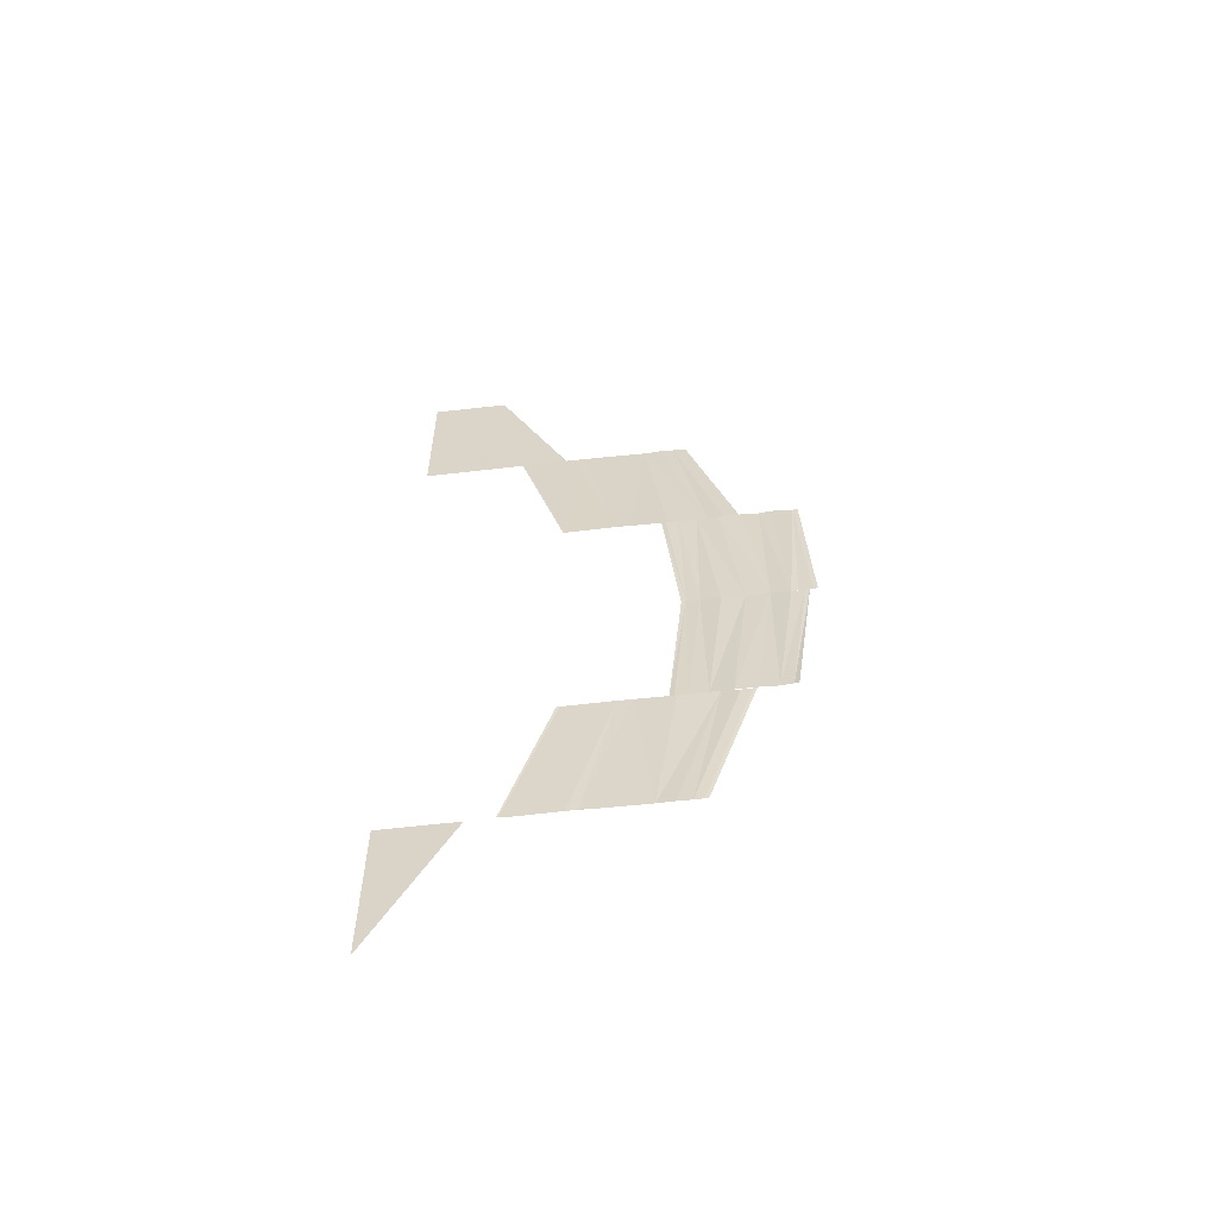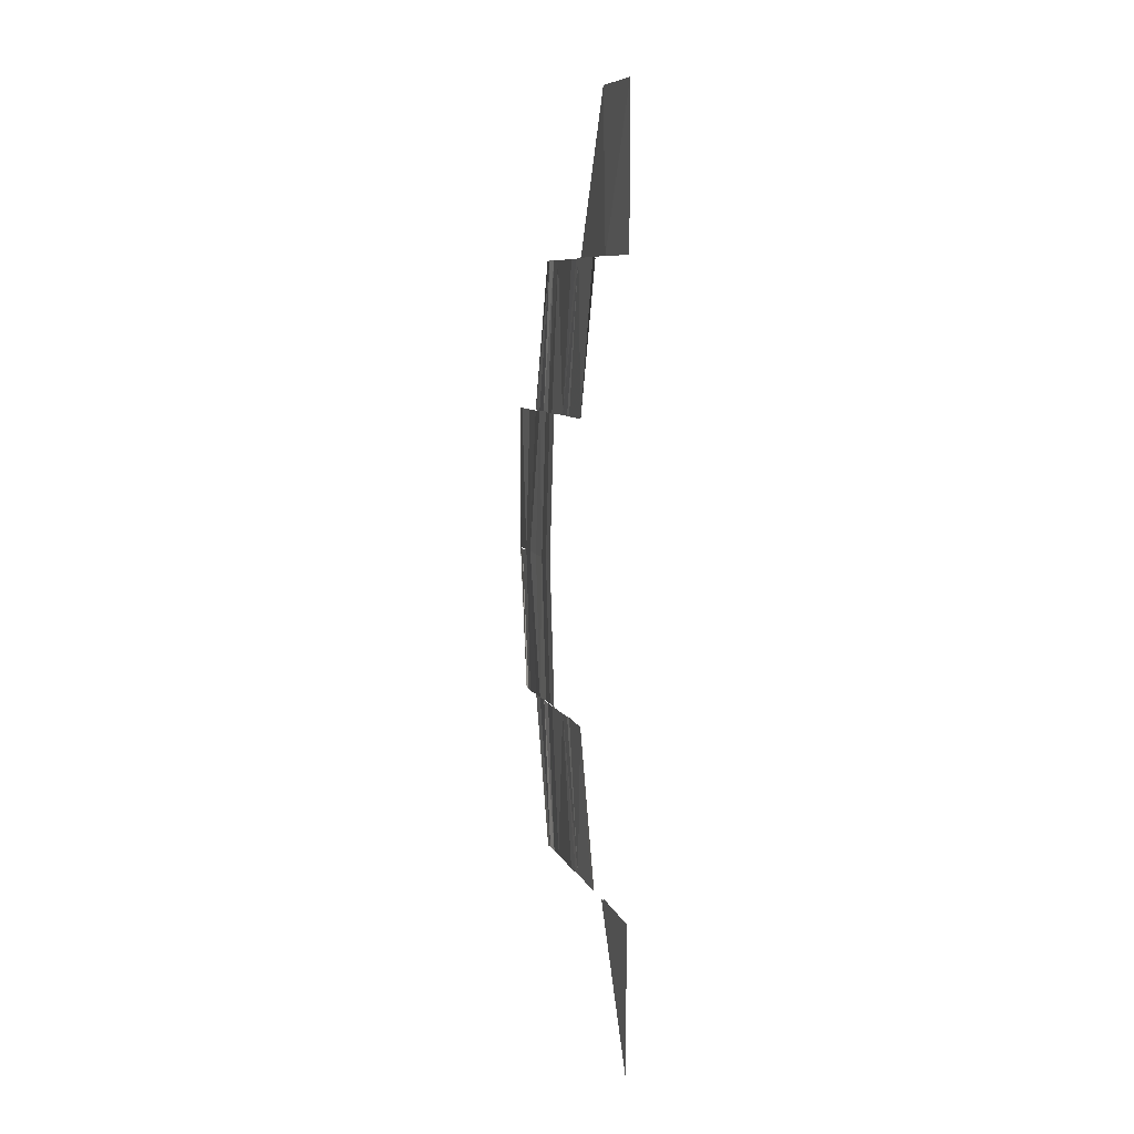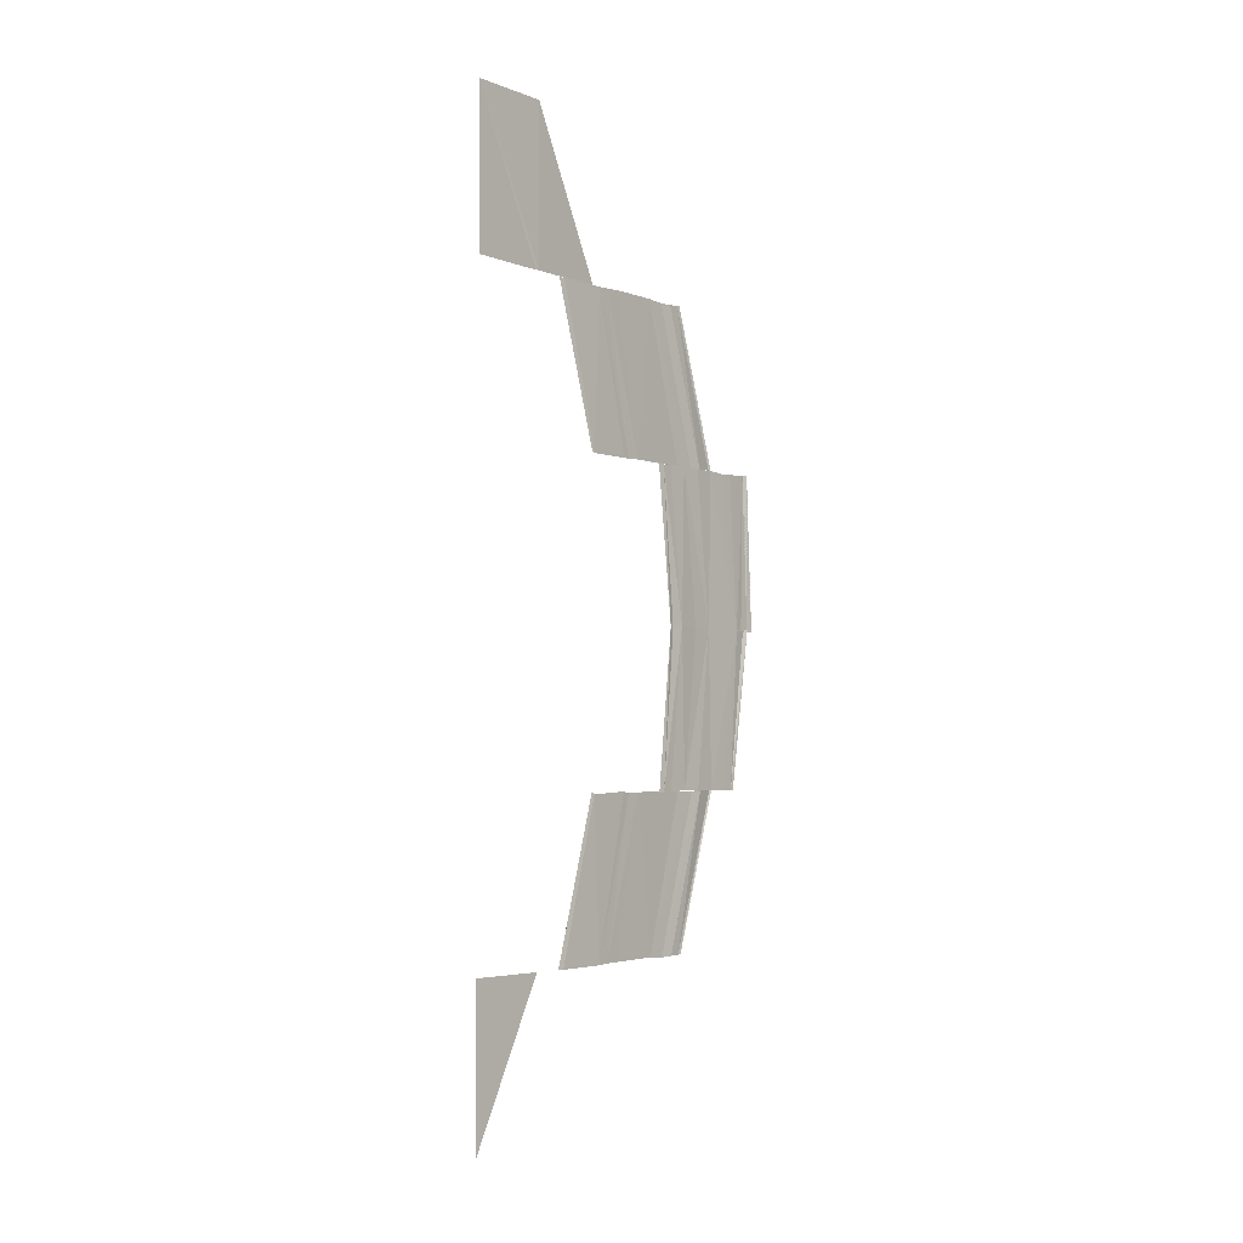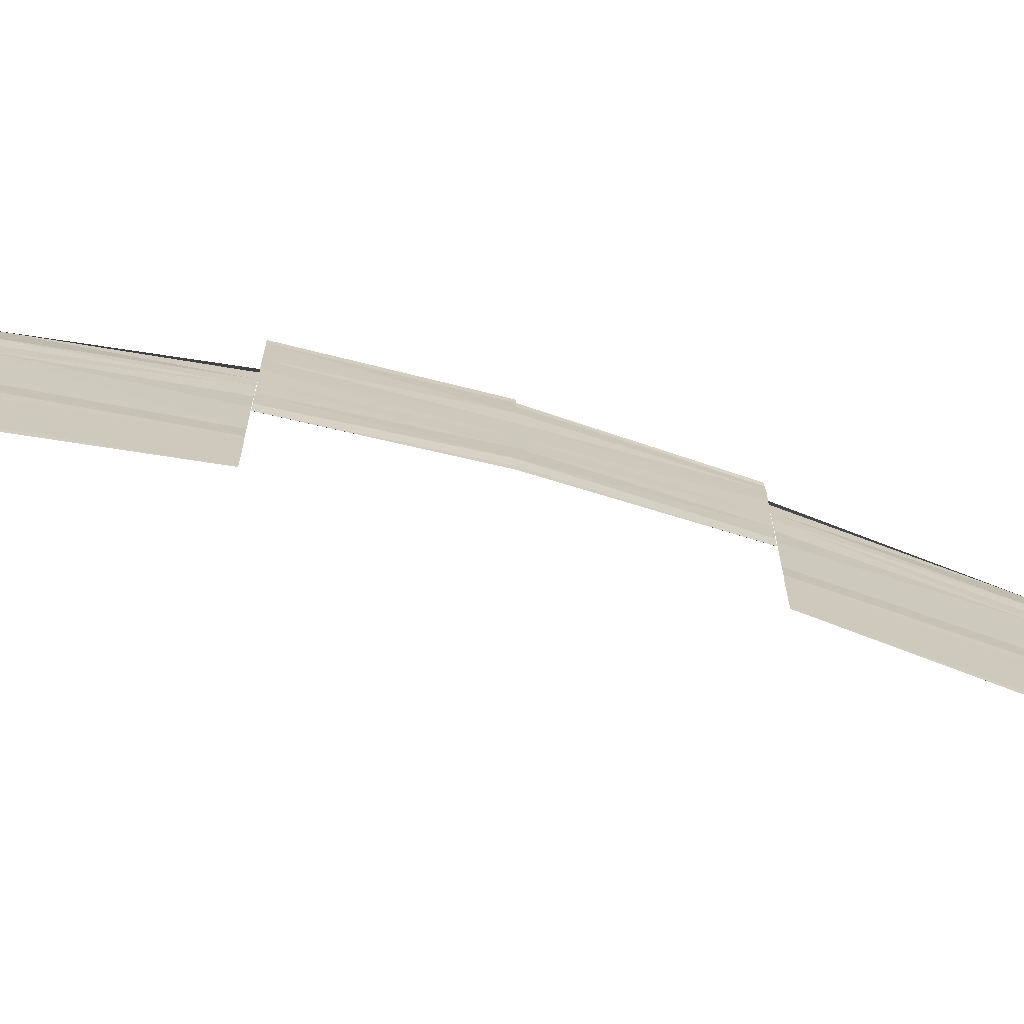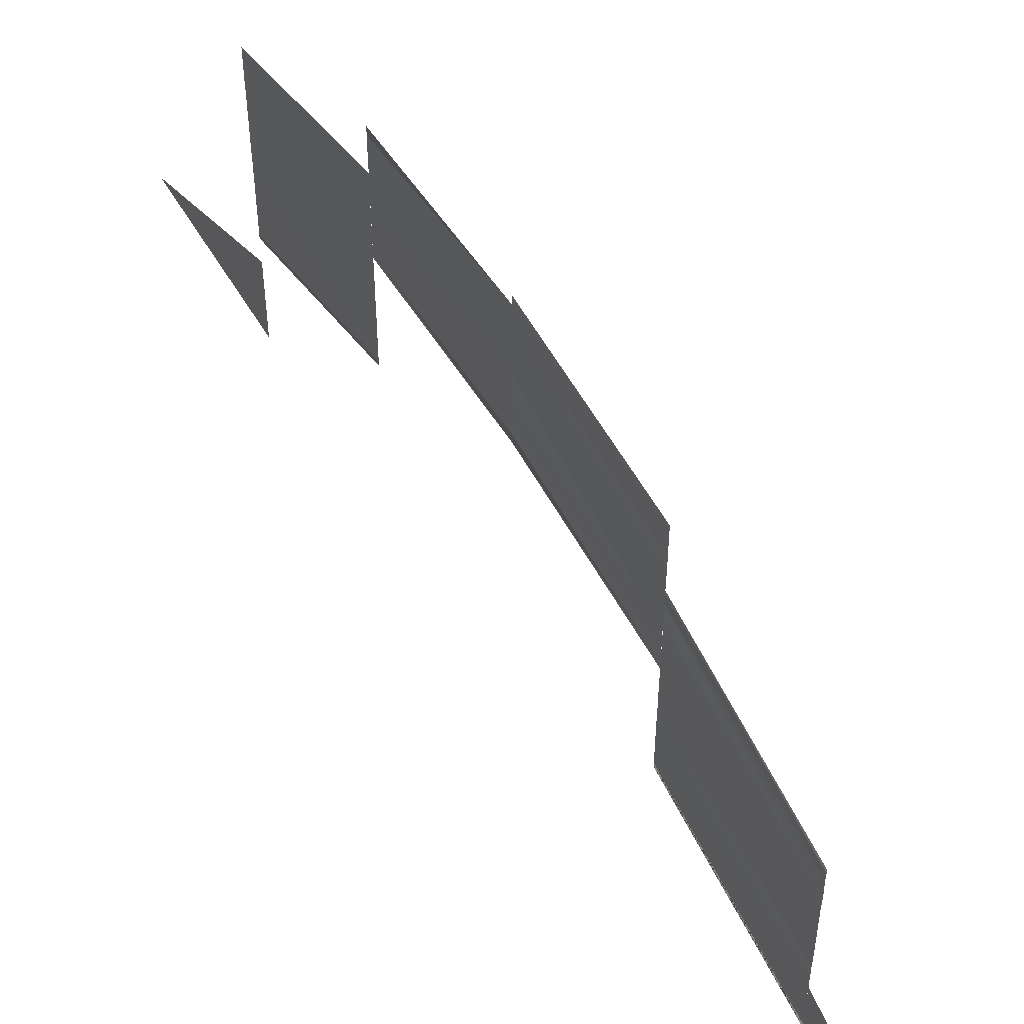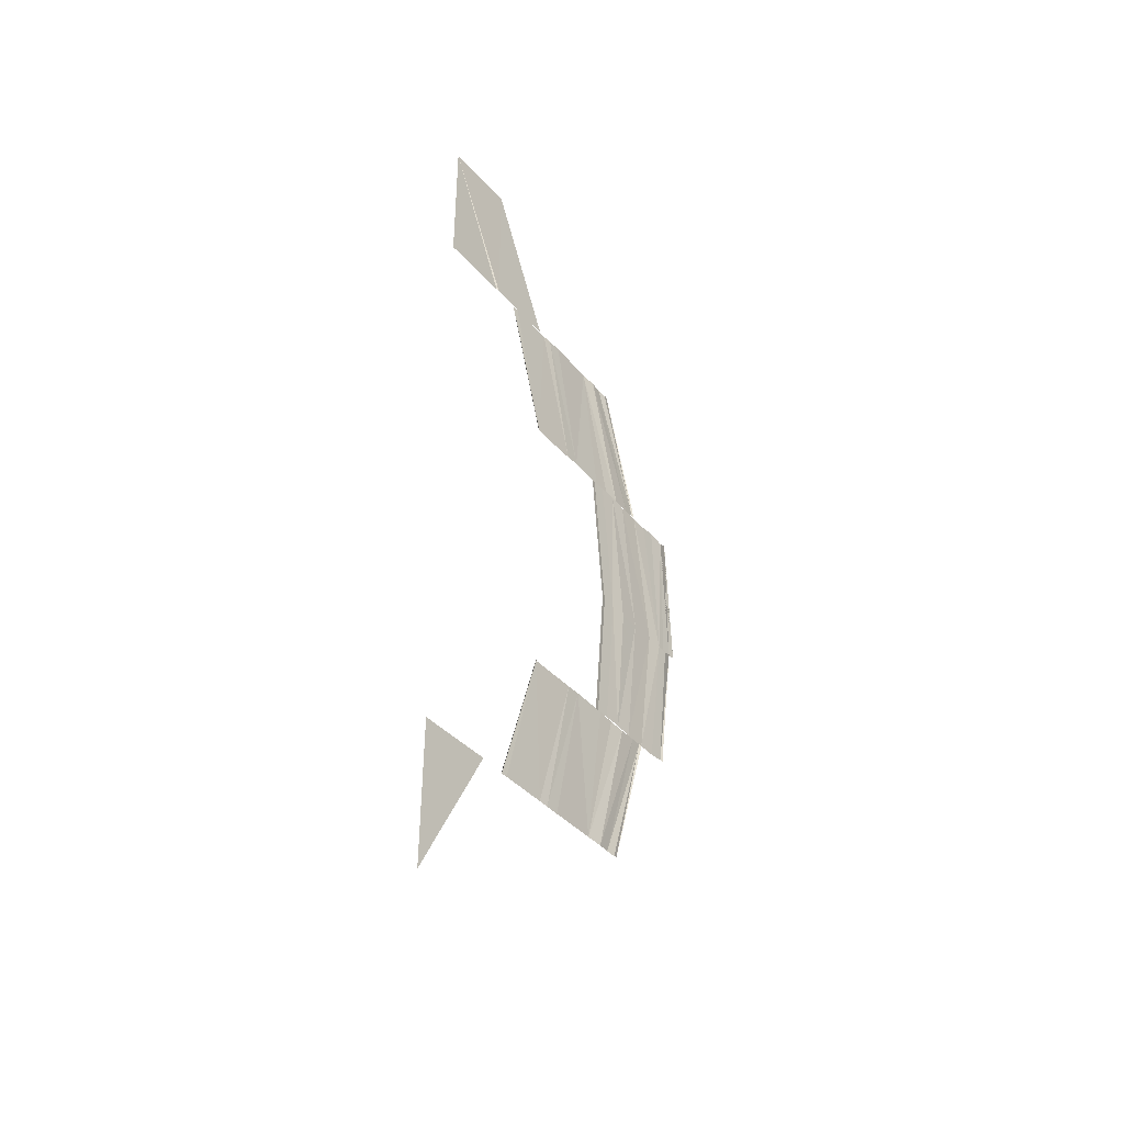
<metadata>
{"format":"obj","ext":"obj","renderer":"f3d","projection":"perspective","resolution":1024,"background":"white","views":[{"elev":-58.3,"azim":-83.3,"up":"+Y"},{"elev":7.7,"azim":164.1,"up":"+Y"},{"elev":-3.5,"azim":-140.3,"up":"+Y"},{"elev":-70.6,"azim":-105.2,"up":"+Z"},{"elev":56.2,"azim":149.9,"up":"+Z"},{"elev":-40.8,"azim":-143.4,"up":"+Y"}]}
</metadata>
<code>
o 923
v 2204 1855 7.235
v 2204 1855 7.235
v 2204 1855 7.23
v 2204 1855 7.235
v 2204 1855 7.235
v 2204 1855 7.24
v 2204 1855 7.235
v 2204 1855 7.24
v 2204 1855 7.235
v 2204 1855 7.24
v 2204 1855 7.235
v 2204 1855 7.23
v 2204 1855 7.235
v 2204 1855 7.23
v 2204 1855 7.235
v 2204 1855 7.23
v 2204 1855 7.235
v 2204 1855 7.23
v 2204 1855 7.241
v 2204 1855 7.24
v 2204 1855 7.237
v 2204 1855 7.24
v 2204 1855 7.237
v 2204 1855 7.237
v 2204 1855 7.24
v 2204 1855 7.237
v 2204 1855 7.237
v 2204 1855 7.237
v 2204 1855 7.237
v 2204 1855 7.24
v 2204 1855 7.237
v 2204 1855 7.245
v 2204 1855 7.244
v 2204 1855 7.241
v 2204 1855 7.243
v 2204 1855 7.241
v 2204 1855 7.241
v 2204 1855 7.24
v 2204 1855 7.243
v 2204 1855 7.241
v 2204 1855 7.243
v 2204 1855 7.241
v 2204 1855 7.241
v 2204 1855 7.244
v 2204 1855 7.243
v 2204 1855 7.242
v 2204 1855 7.241
v 2204 1855 7.248
v 2204 1855 7.251
v 2204 1855 7.248
v 2204 1855 7.251
v 2204 1855 7.248
v 2204 1855 7.25
v 2204 1855 7.247
v 2204 1855 7.246
v 2204 1855 7.249
v 2204 1855 7.246
v 2204 1855 7.248
v 2204 1855 7.245
v 2204 1855 7.244
v 2204 1855 7.247
v 2204 1855 7.245
v 2204 1855 7.248
v 2204 1855 7.245
v 2204 1855 7.249
v 2204 1855 7.248
v 2204 1855 7.246
v 2204 1855 7.247
v 2204 1855 7.25
v 2204 1855 7.247
v 2204 1855 7.251
v 2204 1855 7.248
v 2204 1855 7.248
v 2204 1855 7.251
v 2204 1855 7.248
v 2204 1855 7.255
v 2204 1855 7.254
v 2204 1855 7.253
v 2204 1855 7.253
v 2204 1855 7.254
v 2204 1855 7.253
v 2204 1855 7.253
v 2204 1855 7.253
v 2204 1855 7.251
v 2204 1855 7.253
v 2204 1855 7.251
v 2204 1855 7.251
v 2204 1855 7.25
v 2204 1855 7.249
v 2204 1855 7.25
v 2204 1855 7.249
v 2204 1855 7.248
v 2204 1855 7.247
v 2204 1855 7.247
v 2204 1855 7.246
v 2204 1855 7.247
v 2204 1855 7.248
v 2204 1855 7.247
v 2204 1855 7.251
v 2204 1855 7.25
v 2204 1855 7.253
v 2204 1855 7.251
v 2204 1855 7.25
v 2204 1855 7.25
v 2204 1855 7.249
v 2204 1855 7.247
v 2204 1855 7.248
v 2204 1855 7.247
v 2204 1855 7.248
v 2204 1855 7.247
v 2204 1855 7.246
v 2204 1855 7.247
v 2204 1855 7.246
v 2204 1855 7.255
v 2204 1855 7.256
v 2204 1855 7.255
v 2204 1855 7.255
v 2204 1855 7.255
v 2204 1855 7.254
v 2204 1855 7.255
v 2204 1855 7.254
v 2204 1855 7.255
v 2204 1855 7.255
v 2204 1855 7.255
v 2204 1855 7.256
v 2204 1855 7.255
v 2204 1855 7.255
v 2204 1855 7.253
v 2204 1855 7.255
v 2204 1855 7.254
v 2204 1855 7.255
v 2204 1855 7.253
v 2204 1855 7.254
v 2204 1855 7.251
v 2204 1855 7.253
v 2204 1855 7.251
v 2204 1855 7.25
v 2204 1855 7.251
v 2204 1855 7.249
v 2204 1855 7.25
v 2204 1855 7.248
v 2204 1855 7.247
v 2204 1855 7.248
v 2204 1855 7.247
v 2204 1855 7.248
v 2204 1855 7.247
v 2204 1855 7.246
v 2204 1855 7.247
v 2204 1855 7.255
v 2204 1855 7.254
v 2204 1855 7.255
v 2204 1855 7.253
v 2204 1855 7.255
v 2204 1855 7.253
v 2204 1855 7.254
v 2204 1855 7.253
v 2204 1855 7.251
v 2204 1855 7.253
v 2204 1855 7.25
v 2204 1855 7.251
v 2204 1855 7.25
v 2204 1855 7.249
v 2204 1855 7.25
v 2204 1855 7.247
v 2204 1855 7.248
v 2204 1855 7.248
v 2204 1855 7.247
v 2204 1855 7.246
v 2204 1855 7.247
v 2204 1855 7.248
v 2204 1855 7.251
v 2204 1855 7.248
v 2204 1855 7.251
v 2204 1855 7.248
v 2204 1855 7.251
v 2204 1855 7.247
v 2204 1855 7.25
v 2204 1855 7.249
v 2204 1855 7.246
v 2204 1855 7.249
v 2204 1855 7.245
v 2204 1855 7.248
v 2204 1855 7.248
v 2204 1855 7.247
v 2204 1855 7.244
v 2204 1855 7.245
v 2204 1855 7.248
v 2204 1855 7.246
v 2204 1855 7.249
v 2204 1855 7.248
v 2204 1855 7.25
v 2204 1855 7.247
v 2204 1855 7.25
v 2204 1855 7.248
v 2204 1855 7.251
v 2204 1855 7.251
v 2204 1855 7.248
v 2204 1855 7.251
v 2204 1855 7.245
v 2204 1855 7.242
v 2204 1855 7.244
v 2204 1855 7.241
v 2204 1855 7.244
v 2204 1855 7.243
v 2204 1855 7.241
v 2204 1855 7.241
v 2204 1855 7.243
v 2204 1855 7.243
v 2204 1855 7.24
v 2204 1855 7.241
v 2204 1855 7.243
v 2204 1855 7.241
v 2204 1855 7.244
v 2204 1855 7.243
v 2204 1855 7.241
v 2204 1855 7.237
v 2204 1855 7.24
v 2204 1855 7.237
v 2204 1855 7.24
v 2204 1855 7.24
v 2204 1855 7.237
v 2204 1855 7.237
v 2204 1855 7.24
v 2204 1855 7.237
v 2204 1855 7.24
v 2204 1855 7.237
v 2204 1855 7.24
v 2204 1855 7.23
v 2204 1855 7.23
v 2204 1855 7.235
v 2204 1855 7.23
v 2204 1855 7.23
v 2204 1855 7.235
f 1 2 3
f 4 5 3
f 1 6 7
f 7 8 9
f 8 10 11
f 12 13 14
f 14 15 16
f 15 17 18
f 19 20 21
f 22 20 21
f 23 22 24
f 25 19 26
f 27 25 26
f 28 25 29
f 25 30 31
f 32 33 34
f 35 33 34
f 36 35 37
f 36 35 38
f 38 39 40
f 39 41 42
f 43 44 40
f 44 45 42
f 44 32 46
f 47 44 46
f 48 49 50
f 49 51 52
f 53 51 52
f 54 53 50
f 54 53 55
f 53 56 57
f 58 56 57
f 59 58 55
f 59 58 60
f 60 61 62
f 61 63 64
f 65 66 64
f 67 65 62
f 67 65 68
f 65 69 70
f 71 69 70
f 72 71 68
f 72 71 73
f 71 74 75
f 76 77 78
f 79 77 78
f 80 76 81
f 82 80 81
f 83 80 84
f 80 85 86
f 87 85 86
f 88 87 84
f 88 87 89
f 87 90 91
f 92 90 91
f 93 92 89
f 93 92 94
f 95 96 94
f 92 97 98
f 96 97 98
f 99 79 100
f 99 79 101
f 79 102 103
f 104 102 103
f 105 104 100
f 105 104 106
f 104 107 108
f 109 107 108
f 110 109 106
f 110 109 111
f 109 112 113
f 114 115 116
f 115 117 118
f 119 120 118
f 121 119 116
f 122 123 121
f 122 123 124
f 123 125 126
f 127 128 121
f 127 128 129
f 128 130 131
f 128 132 133
f 134 132 133
f 135 134 121
f 135 134 136
f 134 137 138
f 139 137 138
f 140 139 136
f 140 139 141
f 139 142 143
f 144 142 143
f 145 144 141
f 145 144 146
f 144 147 148
f 149 150 151
f 150 152 153
f 154 152 153
f 155 154 151
f 155 154 156
f 154 157 158
f 159 157 158
f 160 159 156
f 160 159 161
f 159 162 163
f 164 162 163
f 165 164 161
f 165 164 166
f 167 168 166
f 164 169 170
f 168 169 170
f 171 172 173
f 172 174 175
f 176 174 175
f 177 176 173
f 177 176 178
f 176 179 180
f 181 179 180
f 182 181 178
f 183 181 184
f 181 185 184
f 185 186 187
f 188 186 187
f 189 188 190
f 189 188 191
f 188 192 193
f 194 192 193
f 195 194 191
f 195 194 196
f 194 197 198
f 199 200 201
f 200 202 203
f 204 205 201
f 205 206 203
f 207 205 208
f 205 209 208
f 209 210 211
f 212 210 211
f 213 212 199
f 213 212 214
f 215 216 217
f 216 218 219
f 220 221 217
f 221 222 219
f 223 224 215
f 223 224 225
f 224 226 227
f 228 229 230
f 231 232 233

</code>
